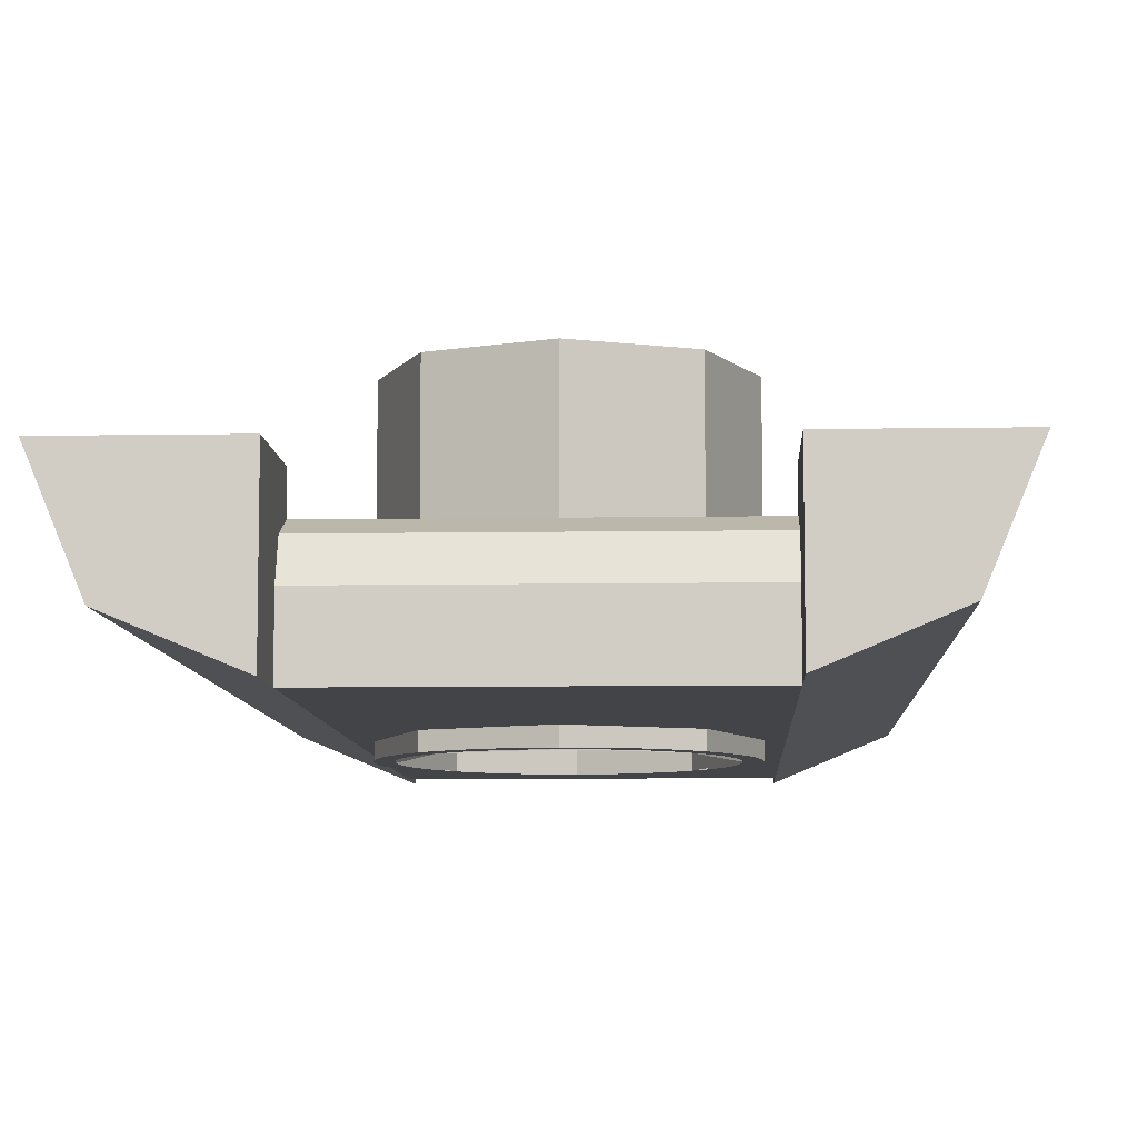
<metadata>
{"format":"obj","ext":"obj","renderer":"f3d","projection":"perspective","resolution":1024,"background":"white","views":[{"elev":-7.8,"azim":-177.3,"up":"+Y"}]}
</metadata>
<code>
v 0.2121 0.4 0.2121
v 0 0.4 0.3
v 0 -0.4 0.3
v 0.2121 -0.4 0.2121
v 0.3 0.4 0
v 0.2121 0.4 0.2121
v 0.2121 -0.4 0.2121
v 0.3 -0.4 0
v 0.2121 0.4 -0.2121
v 0.3 0.4 0
v 0.3 -0.4 0
v 0.2121 -0.4 -0.2121
v 0 0.4 -0.3
v 0.2121 0.4 -0.2121
v 0.2121 -0.4 -0.2121
v 0 -0.4 -0.3
v -0.2121 0.4 -0.2121
v 0 0.4 -0.3
v 0 -0.4 -0.3
v -0.2121 -0.4 -0.2121
v -0.3 0.4 0
v -0.2121 0.4 -0.2121
v -0.2121 -0.4 -0.2121
v -0.3 -0.4 0
v -0.2121 0.4 0.2121
v -0.3 0.4 0
v -0.3 -0.4 0
v -0.2121 -0.4 0.2121
v 0 0.4 0.3
v -0.2121 0.4 0.2121
v -0.2121 -0.4 0.2121
v 0 -0.4 0.3
v 0 -0.4 0.4
v 0.2828 -0.4 0.2828
v 0.2121 -0.4 0.2121
v 0 -0.4 0.3
v 0.2828 -0.4 0.2828
v 0.4 -0.4 0
v 0.3 -0.4 0
v 0.2121 -0.4 0.2121
v 0.4 -0.4 0
v 0.2828 -0.4 -0.2828
v 0.2121 -0.4 -0.2121
v 0.3 -0.4 0
v 0.2828 -0.4 -0.2828
v 0 -0.4 -0.4
v 0 -0.4 -0.3
v 0.2121 -0.4 -0.2121
v 0 -0.4 -0.4
v -0.2828 -0.4 -0.2828
v -0.2121 -0.4 -0.2121
v 0 -0.4 -0.3
v -0.2828 -0.4 -0.2828
v -0.4 -0.4 0
v -0.3 -0.4 0
v -0.2121 -0.4 -0.2121
v -0.4 -0.4 0
v -0.2828 -0.4 0.2828
v -0.2121 -0.4 0.2121
v -0.3 -0.4 0
v -0.2828 -0.4 0.2828
v 0 -0.4 0.4
v 0 -0.4 0.3
v -0.2121 -0.4 0.2121
v 0.2828 -0.5 0.2828
v 0 -0.5 0.4
v 0 -0.4 0.4
v 0.2828 -0.4 0.2828
v 0.4 -0.5 0
v 0.2828 -0.5 0.2828
v 0.2828 -0.4 0.2828
v 0.4 -0.4 0
v 0.2828 -0.5 -0.2828
v 0.4 -0.5 0
v 0.4 -0.4 0
v 0.2828 -0.4 -0.2828
v 0 -0.5 -0.4
v 0.2828 -0.5 -0.2828
v 0.2828 -0.4 -0.2828
v 0 -0.4 -0.4
v -0.2828 -0.5 -0.2828
v 0 -0.5 -0.4
v 0 -0.4 -0.4
v -0.2828 -0.4 -0.2828
v -0.4 -0.5 0
v -0.2828 -0.5 -0.2828
v -0.2828 -0.4 -0.2828
v -0.4 -0.4 0
v -0.2828 -0.5 0.2828
v -0.4 -0.5 0
v -0.4 -0.4 0
v -0.2828 -0.4 0.2828
v 0 -0.5 0.4
v -0.2828 -0.5 0.2828
v -0.2828 -0.4 0.2828
v 0 -0.4 0.4
v 0 -0.5 -0.45
v 0.05872 -0.5 -0.4461
v 0.0522 -0.5 -0.3966
v 0 -0.5 -0.4
v 0.05872 -0.5 -0.4461
v 0.1165 -0.5 -0.4347
v 0.1035 -0.5 -0.3864
v 0.0522 -0.5 -0.3966
v 0.1165 -0.5 -0.4347
v 0.1722 -0.5 -0.4158
v 0.1531 -0.5 -0.3696
v 0.1035 -0.5 -0.3864
v 0.1722 -0.5 -0.4158
v 0.225 -0.5 -0.3897
v 0.2 -0.5 -0.3464
v 0.1531 -0.5 -0.3696
v 0.225 -0.5 -0.3897
v 0.274 -0.5 -0.357
v 0.2435 -0.5 -0.3174
v 0.2 -0.5 -0.3464
v 0.274 -0.5 -0.357
v 0.3182 -0.5 -0.3182
v 0.2828 -0.5 -0.2828
v 0.2435 -0.5 -0.3174
v 0.3182 -0.5 -0.3182
v 0.357 -0.5 -0.274
v 0.3174 -0.5 -0.2435
v 0.2828 -0.5 -0.2828
v 0.357 -0.5 -0.274
v 0.3897 -0.5 -0.225
v 0.3464 -0.5 -0.2
v 0.3174 -0.5 -0.2435
v 0.3897 -0.5 -0.225
v 0.4158 -0.5 -0.1722
v 0.3696 -0.5 -0.1531
v 0.3464 -0.5 -0.2
v 0.4158 -0.5 -0.1722
v 0.4347 -0.5 -0.1165
v 0.3864 -0.5 -0.1035
v 0.3696 -0.5 -0.1531
v 0.4347 -0.5 -0.1165
v 0.4461 -0.5 -0.05872
v 0.3966 -0.5 -0.0522
v 0.3864 -0.5 -0.1035
v 0.4461 -0.5 -0.05872
v 0.45 -0.5 0
v 0.4 -0.5 0
v 0.3966 -0.5 -0.0522
v 0.45 -0.5 0
v 0.4461 -0.5 0.05872
v 0.3966 -0.5 0.0522
v 0.4 -0.5 0
v 0.4461 -0.5 0.05872
v 0.4347 -0.5 0.1165
v 0.3864 -0.5 0.1035
v 0.3966 -0.5 0.0522
v 0.4347 -0.5 0.1165
v 0.4158 -0.5 0.1722
v 0.3696 -0.5 0.1531
v 0.3864 -0.5 0.1035
v 0.4158 -0.5 0.1722
v 0.3897 -0.5 0.225
v 0.3464 -0.5 0.2
v 0.3696 -0.5 0.1531
v 0.3897 -0.5 0.225
v 0.357 -0.5 0.274
v 0.3174 -0.5 0.2435
v 0.3464 -0.5 0.2
v 0.357 -0.5 0.274
v 0.3182 -0.5 0.3182
v 0.2828 -0.5 0.2828
v 0.3174 -0.5 0.2435
v 0.3182 -0.5 0.3182
v 0.274 -0.5 0.357
v 0.2435 -0.5 0.3174
v 0.2828 -0.5 0.2828
v 0.274 -0.5 0.357
v 0.225 -0.5 0.3897
v 0.2 -0.5 0.3464
v 0.2435 -0.5 0.3174
v 0.225 -0.5 0.3897
v 0.1722 -0.5 0.4158
v 0.1531 -0.5 0.3696
v 0.2 -0.5 0.3464
v 0.1722 -0.5 0.4158
v 0.1165 -0.5 0.4347
v 0.1035 -0.5 0.3864
v 0.1531 -0.5 0.3696
v 0.1165 -0.5 0.4347
v 0.05872 -0.5 0.4461
v 0.0522 -0.5 0.3966
v 0.1035 -0.5 0.3864
v 0.05872 -0.5 0.4461
v 0 -0.5 0.45
v 0 -0.5 0.4
v 0.0522 -0.5 0.3966
v 0 -0.5 0.45
v -0.05872 -0.5 0.4461
v -0.0522 -0.5 0.3966
v 0 -0.5 0.4
v -0.05872 -0.5 0.4461
v -0.1165 -0.5 0.4347
v -0.1035 -0.5 0.3864
v -0.0522 -0.5 0.3966
v -0.1165 -0.5 0.4347
v -0.1722 -0.5 0.4158
v -0.1531 -0.5 0.3696
v -0.1035 -0.5 0.3864
v -0.1722 -0.5 0.4158
v -0.225 -0.5 0.3897
v -0.2 -0.5 0.3464
v -0.1531 -0.5 0.3696
v -0.225 -0.5 0.3897
v -0.274 -0.5 0.357
v -0.2435 -0.5 0.3174
v -0.2 -0.5 0.3464
v -0.274 -0.5 0.357
v -0.3182 -0.5 0.3182
v -0.2828 -0.5 0.2828
v -0.2435 -0.5 0.3174
v -0.3182 -0.5 0.3182
v -0.357 -0.5 0.274
v -0.3174 -0.5 0.2435
v -0.2828 -0.5 0.2828
v -0.357 -0.5 0.274
v -0.3897 -0.5 0.225
v -0.3464 -0.5 0.2
v -0.3174 -0.5 0.2435
v -0.3897 -0.5 0.225
v -0.4158 -0.5 0.1722
v -0.3696 -0.5 0.1531
v -0.3464 -0.5 0.2
v -0.4158 -0.5 0.1722
v -0.4347 -0.5 0.1165
v -0.3864 -0.5 0.1035
v -0.3696 -0.5 0.1531
v -0.4347 -0.5 0.1165
v -0.4461 -0.5 0.05872
v -0.3966 -0.5 0.0522
v -0.3864 -0.5 0.1035
v -0.4461 -0.5 0.05872
v -0.45 -0.5 0
v -0.4 -0.5 0
v -0.3966 -0.5 0.0522
v -0.45 -0.5 0
v -0.4461 -0.5 -0.05872
v -0.3966 -0.5 -0.0522
v -0.4 -0.5 0
v -0.4461 -0.5 -0.05872
v -0.4347 -0.5 -0.1165
v -0.3864 -0.5 -0.1035
v -0.3966 -0.5 -0.0522
v -0.4347 -0.5 -0.1165
v -0.4158 -0.5 -0.1722
v -0.3696 -0.5 -0.1531
v -0.3864 -0.5 -0.1035
v -0.4158 -0.5 -0.1722
v -0.3897 -0.5 -0.225
v -0.3464 -0.5 -0.2
v -0.3696 -0.5 -0.1531
v -0.3897 -0.5 -0.225
v -0.357 -0.5 -0.274
v -0.3174 -0.5 -0.2435
v -0.3464 -0.5 -0.2
v -0.357 -0.5 -0.274
v -0.3182 -0.5 -0.3182
v -0.2828 -0.5 -0.2828
v -0.3174 -0.5 -0.2435
v -0.3182 -0.5 -0.3182
v -0.274 -0.5 -0.357
v -0.2435 -0.5 -0.3174
v -0.2828 -0.5 -0.2828
v -0.274 -0.5 -0.357
v -0.225 -0.5 -0.3897
v -0.2 -0.5 -0.3464
v -0.2435 -0.5 -0.3174
v -0.225 -0.5 -0.3897
v -0.1722 -0.5 -0.4158
v -0.1531 -0.5 -0.3696
v -0.2 -0.5 -0.3464
v -0.1722 -0.5 -0.4158
v -0.1165 -0.5 -0.4347
v -0.1035 -0.5 -0.3864
v -0.1531 -0.5 -0.3696
v -0.1165 -0.5 -0.4347
v -0.05872 -0.5 -0.4461
v -0.0522 -0.5 -0.3966
v -0.1035 -0.5 -0.3864
v -0.05872 -0.5 -0.4461
v 0 -0.5 -0.45
v 0 -0.5 -0.4
v -0.0522 -0.5 -0.3966
v 0.5 0 1.5
v 0.5 -0.45 1.5
v 0.8182 -0.3182 1.5
v 0.5 0 1.5
v 0.8182 -0.3182 1.5
v 0.95 0 1.5
v 0.8182 -0.3182 1.5
v 0.5 -0.45 1.5
v 0.5 -0.45 -1.5
v 0.8182 -0.3182 -1.5
v 0.95 0 1.5
v 0.8182 -0.3182 1.5
v 0.8182 -0.3182 -1.5
v 0.95 0 -1.5
v 0.5 0 -1.5
v 0.5 -0.45 -1.5
v 0.8182 -0.3182 -1.5
v 0.5 0 -1.5
v 0.8182 -0.3182 -1.5
v 0.95 0 -1.5
v 0.5 -0.1489 -1.246
v 0.5 -0.255 -1.29
v -0.5 -0.255 -1.29
v -0.5 -0.1489 -1.246
v 0.5 -0.105 -1.14
v 0.5 -0.1489 -1.246
v -0.5 -0.1489 -1.246
v -0.5 -0.105 -1.14
v 0.5 -0.105 -1.14
v 0.5 0 -1.14
v 0.5 0 -1.5
v 0.5 -0.255 -1.29
v 0.5 -0.255 -1.29
v 0.5 0 -1.5
v 0.5 -0.45 -1.5
v 0.5 -0.45 -1.29
v -0.5 -0.45 -1.29
v -0.5 -0.255 -1.29
v 0.5 -0.255 -1.29
v 0.5 -0.45 -1.29
v 0.5 -0.45 1.29
v 0.45 -0.45 0.45
v 0.45 -0.45 -0.45
v 0.5 -0.45 -1.29
v 0.5 -0.45 -1.29
v 0.45 -0.45 -0.45
v -0.45 -0.45 -0.45
v -0.5 -0.45 -1.29
v 0.65 -0.3 -1.35
v 0.8 0 -1.35
v 0.65 0 -1.35
v 0.5 0 -1.5
v 0.5 0 -1.14
v 0.65 0 -1.14
v 0.65 0 -1.35
v 0.95 0 -1.5
v 0.5 0 -1.5
v 0.65 0 -1.35
v 0.8 0 -1.35
v 0.8 0 1.35
v 0.65 -0.3 1.35
v 0.65 0 1.35
v 0.65 0 1.14
v 0.5 0 1.14
v 0.5 0 1.5
v 0.65 0 1.35
v 0.65 0 1.35
v 0.5 0 1.5
v 0.95 0 1.5
v 0.8 0 1.35
v 0.95 0 1.5
v 0.95 0 -1.5
v 0.8 0 -1.35
v 0.8 0 1.35
v 0.8 0 1.35
v 0.8 0 -1.35
v 0.65 -0.3 -1.35
v 0.65 -0.3 1.35
v 0.65 0 -1.14
v 0.65 -0.3 -1.14
v 0.65 -0.3 -1.35
v 0.65 0 -1.35
v 0.65 0 1.35
v 0.65 -0.3 1.35
v 0.65 -0.3 1.14
v 0.65 0 1.14
v 0.5 -0.105 -1.14
v 0.65 -0.3 -1.14
v 0.65 0 -1.14
v 0.5 0 -1.14
v -0.5 -0.105 -1.14
v -0.65 -0.3 -1.14
v 0.65 -0.3 -1.14
v 0.5 -0.105 -1.14
v 0.5 0 1.5
v 0.5 0 1.14
v 0.5 -0.105 1.14
v 0.5 -0.255 1.29
v 0.5 -0.45 1.5
v 0.5 0 1.5
v 0.5 -0.255 1.29
v 0.5 -0.45 1.29
v 0.65 0 1.14
v 0.65 -0.3 1.14
v 0.5 -0.105 1.14
v 0.5 0 1.14
v 0.3182 -0.5 -0.3182
v 0 -0.5 -0.45
v 0 -0.45 -0.45
v 0.3182 -0.45 -0.3182
v 0.45 -0.5 0
v 0.3182 -0.5 -0.3182
v 0.3182 -0.45 -0.3182
v 0.45 -0.45 0
v 0.3182 -0.5 0.3182
v 0.45 -0.5 0
v 0.45 -0.45 0
v 0.3182 -0.45 0.3182
v 0 -0.5 0.45
v 0.3182 -0.5 0.3182
v 0.3182 -0.45 0.3182
v 0 -0.45 0.45
v 0.45 -0.45 -0.45
v 0.3182 -0.45 -0.3182
v 0 -0.45 -0.45
v 0.45 -0.45 -0.45
v 0.45 -0.45 0
v 0.3182 -0.45 -0.3182
v 0.45 -0.45 0.45
v 0.3182 -0.45 0.3182
v 0.45 -0.45 0
v 0.45 -0.45 0.45
v 0 -0.45 0.45
v 0.3182 -0.45 0.3182
v 0.45 -0.3 0.45
v 0.3182 -0.3 0.3182
v 0 -0.3 0.45
v 0.45 -0.3 0.45
v 0.45 -0.3 0
v 0.3182 -0.3 0.3182
v 0.45 -0.3 -0.45
v 0.3182 -0.3 -0.3182
v 0.45 -0.3 0
v 0.45 -0.3 -0.45
v 0 -0.3 -0.45
v 0.3182 -0.3 -0.3182
v 0.65 -0.3 -1.14
v -0.65 -0.3 -1.14
v -0.45 -0.3 -0.45
v 0.45 -0.3 -0.45
v 0.65 -0.3 -1.14
v 0.45 -0.3 -0.45
v 0.45 -0.3 0.45
v 0.65 -0.3 1.14
v -0.5 0 -1.5
v -0.5 -0.45 -1.5
v -0.8182 -0.3182 -1.5
v -0.5 0 -1.5
v -0.8182 -0.3182 -1.5
v -0.95 0 -1.5
v -0.8182 -0.3182 -1.5
v -0.5 -0.45 -1.5
v -0.5 -0.45 1.5
v -0.8182 -0.3182 1.5
v -0.95 0 -1.5
v -0.8182 -0.3182 -1.5
v -0.8182 -0.3182 1.5
v -0.95 0 1.5
v -0.5 0 1.5
v -0.5 -0.45 1.5
v -0.8182 -0.3182 1.5
v -0.5 0 1.5
v -0.8182 -0.3182 1.5
v -0.95 0 1.5
v -0.5 -0.1489 1.246
v -0.5 -0.255 1.29
v 0.5 -0.255 1.29
v 0.5 -0.1489 1.246
v -0.5 -0.105 1.14
v -0.5 -0.1489 1.246
v 0.5 -0.1489 1.246
v 0.5 -0.105 1.14
v -0.5 -0.105 1.14
v -0.5 0 1.14
v -0.5 0 1.5
v -0.5 -0.255 1.29
v -0.5 -0.255 1.29
v -0.5 0 1.5
v -0.5 -0.45 1.5
v -0.5 -0.45 1.29
v 0.5 -0.45 1.29
v 0.5 -0.255 1.29
v -0.5 -0.255 1.29
v -0.5 -0.45 1.29
v -0.5 -0.45 -1.29
v -0.45 -0.45 -0.45
v -0.45 -0.45 0.45
v -0.5 -0.45 1.29
v -0.5 -0.45 1.29
v -0.45 -0.45 0.45
v 0.45 -0.45 0.45
v 0.5 -0.45 1.29
v -0.65 -0.3 1.35
v -0.8 0 1.35
v -0.65 0 1.35
v -0.5 0 1.5
v -0.5 0 1.14
v -0.65 0 1.14
v -0.65 0 1.35
v -0.95 0 1.5
v -0.5 0 1.5
v -0.65 0 1.35
v -0.8 0 1.35
v -0.8 0 -1.35
v -0.65 -0.3 -1.35
v -0.65 0 -1.35
v -0.65 0 -1.14
v -0.5 0 -1.14
v -0.5 0 -1.5
v -0.65 0 -1.35
v -0.65 0 -1.35
v -0.5 0 -1.5
v -0.95 0 -1.5
v -0.8 0 -1.35
v -0.95 0 -1.5
v -0.95 0 1.5
v -0.8 0 1.35
v -0.8 0 -1.35
v -0.8 0 -1.35
v -0.8 0 1.35
v -0.65 -0.3 1.35
v -0.65 -0.3 -1.35
v -0.65 0 1.14
v -0.65 -0.3 1.14
v -0.65 -0.3 1.35
v -0.65 0 1.35
v -0.65 0 -1.35
v -0.65 -0.3 -1.35
v -0.65 -0.3 -1.14
v -0.65 0 -1.14
v -0.5 -0.105 1.14
v -0.65 -0.3 1.14
v -0.65 0 1.14
v -0.5 0 1.14
v 0.5 -0.105 1.14
v 0.65 -0.3 1.14
v -0.65 -0.3 1.14
v -0.5 -0.105 1.14
v -0.5 0 -1.5
v -0.5 0 -1.14
v -0.5 -0.105 -1.14
v -0.5 -0.255 -1.29
v -0.5 -0.45 -1.5
v -0.5 0 -1.5
v -0.5 -0.255 -1.29
v -0.5 -0.45 -1.29
v -0.65 0 -1.14
v -0.65 -0.3 -1.14
v -0.5 -0.105 -1.14
v -0.5 0 -1.14
v -0.3182 -0.5 0.3182
v 0 -0.5 0.45
v 0 -0.45 0.45
v -0.3182 -0.45 0.3182
v -0.45 -0.5 0
v -0.3182 -0.5 0.3182
v -0.3182 -0.45 0.3182
v -0.45 -0.45 0
v -0.3182 -0.5 -0.3182
v -0.45 -0.5 0
v -0.45 -0.45 0
v -0.3182 -0.45 -0.3182
v 0 -0.5 -0.45
v -0.3182 -0.5 -0.3182
v -0.3182 -0.45 -0.3182
v 0 -0.45 -0.45
v -0.45 -0.45 0.45
v -0.3182 -0.45 0.3182
v 0 -0.45 0.45
v -0.45 -0.45 0.45
v -0.45 -0.45 0
v -0.3182 -0.45 0.3182
v -0.45 -0.45 -0.45
v -0.3182 -0.45 -0.3182
v -0.45 -0.45 0
v -0.45 -0.45 -0.45
v 0 -0.45 -0.45
v -0.3182 -0.45 -0.3182
v -0.45 -0.3 -0.45
v -0.3182 -0.3 -0.3182
v 0 -0.3 -0.45
v -0.45 -0.3 -0.45
v -0.45 -0.3 0
v -0.3182 -0.3 -0.3182
v -0.45 -0.3 0.45
v -0.3182 -0.3 0.3182
v -0.45 -0.3 0
v -0.45 -0.3 0.45
v 0 -0.3 0.45
v -0.3182 -0.3 0.3182
v -0.65 -0.3 1.14
v 0.65 -0.3 1.14
v 0.45 -0.3 0.45
v -0.45 -0.3 0.45
v -0.65 -0.3 1.14
v -0.45 -0.3 0.45
v -0.45 -0.3 -0.45
v -0.65 -0.3 -1.14
v 0.3182 -0.3 0.3182
v 0 -0.3 0.45
v 0 0.4 0.45
v 0.3182 0.4 0.3182
v 0.45 -0.3 0
v 0.3182 -0.3 0.3182
v 0.3182 0.4 0.3182
v 0.45 0.4 0
v 0.3182 -0.3 -0.3182
v 0.45 -0.3 0
v 0.45 0.4 0
v 0.3182 0.4 -0.3182
v 0 -0.3 -0.45
v 0.3182 -0.3 -0.3182
v 0.3182 0.4 -0.3182
v 0 0.4 -0.45
v -0.3182 -0.3 -0.3182
v 0 -0.3 -0.45
v 0 0.4 -0.45
v -0.3182 0.4 -0.3182
v -0.45 -0.3 0
v -0.3182 -0.3 -0.3182
v -0.3182 0.4 -0.3182
v -0.45 0.4 0
v -0.3182 -0.3 0.3182
v -0.45 -0.3 0
v -0.45 0.4 0
v -0.3182 0.4 0.3182
v 0 -0.3 0.45
v -0.3182 -0.3 0.3182
v -0.3182 0.4 0.3182
v 0 0.4 0.45
v 0 0.4 0.45
v 0.3182 0.4 0.3182
v 0.2121 0.4 0.2121
v 0 0.4 0.3
v 0.3182 0.4 0.3182
v 0.45 0.4 0
v 0.3 0.4 0
v 0.2121 0.4 0.2121
v 0.45 0.4 0
v 0.3182 0.4 -0.3182
v 0.2121 0.4 -0.2121
v 0.3 0.4 0
v 0.3182 0.4 -0.3182
v 0 0.4 -0.45
v 0 0.4 -0.3
v 0.2121 0.4 -0.2121
v 0 0.4 -0.45
v -0.3182 0.4 -0.3182
v -0.2121 0.4 -0.2121
v 0 0.4 -0.3
v -0.3182 0.4 -0.3182
v -0.45 0.4 0
v -0.3 0.4 0
v -0.2121 0.4 -0.2121
v -0.45 0.4 0
v -0.3182 0.4 0.3182
v -0.2121 0.4 0.2121
v -0.3 0.4 0
v -0.3182 0.4 0.3182
v 0 0.4 0.45
v 0 0.4 0.3
v -0.2121 0.4 0.2121
g mesh7995835
f 1 3 2
f 3 1 4
f 5 7 6
f 7 5 8
f 9 11 10
f 11 9 12
f 13 15 14
f 15 13 16
f 17 19 18
f 19 17 20
f 21 23 22
f 23 21 24
f 25 27 26
f 27 25 28
f 29 31 30
f 31 29 32
g mesh7995841
f 33 35 34
f 35 33 36
f 37 39 38
f 39 37 40
f 41 43 42
f 43 41 44
f 45 47 46
f 47 45 48
f 49 51 50
f 51 49 52
f 53 55 54
f 55 53 56
f 57 59 58
f 59 57 60
f 61 63 62
f 63 61 64
g mesh7995843
f 65 66 67
f 67 68 65
f 69 70 71
f 71 72 69
f 73 74 75
f 75 76 73
f 77 78 79
f 79 80 77
f 81 82 83
f 83 84 81
f 85 86 87
f 87 88 85
f 89 90 91
f 91 92 89
f 93 94 95
f 95 96 93
g mesh7995846
f 97 98 99
f 99 100 97
f 101 102 103
f 103 104 101
f 105 106 107
f 107 108 105
f 109 110 111
f 111 112 109
f 113 114 115
f 115 116 113
f 117 118 119
f 119 120 117
f 121 122 123
f 123 124 121
f 125 126 127
f 127 128 125
f 129 130 131
f 131 132 129
f 133 134 135
f 135 136 133
f 137 138 139
f 139 140 137
f 141 142 143
f 143 144 141
f 145 146 147
f 147 148 145
f 149 150 151
f 151 152 149
f 153 154 155
f 155 156 153
f 157 158 159
f 159 160 157
f 161 162 163
f 163 164 161
f 165 166 167
f 167 168 165
f 169 170 171
f 171 172 169
f 173 174 175
f 175 176 173
f 177 178 179
f 179 180 177
f 181 182 183
f 183 184 181
f 185 186 187
f 187 188 185
f 189 190 191
f 191 192 189
f 193 194 195
f 195 196 193
f 197 198 199
f 199 200 197
f 201 202 203
f 203 204 201
f 205 206 207
f 207 208 205
f 209 210 211
f 211 212 209
f 213 214 215
f 215 216 213
f 217 218 219
f 219 220 217
f 221 222 223
f 223 224 221
f 225 226 227
f 227 228 225
f 229 230 231
f 231 232 229
f 233 234 235
f 235 236 233
f 237 238 239
f 239 240 237
f 241 242 243
f 243 244 241
f 245 246 247
f 247 248 245
f 249 250 251
f 251 252 249
f 253 254 255
f 255 256 253
f 257 258 259
f 259 260 257
f 261 262 263
f 263 264 261
f 265 266 267
f 267 268 265
f 269 270 271
f 271 272 269
f 273 274 275
f 275 276 273
f 277 278 279
f 279 280 277
f 281 282 283
f 283 284 281
f 285 286 287
f 287 288 285
g mesh7995853
f 289 290 291
f 292 293 294
g mesh7995855
f 295 296 297
f 297 298 295
f 299 300 301
f 301 302 299
g mesh7995858
f 303 305 304
f 306 308 307
g mesh7995862
f 309 310 311
f 311 312 309
f 313 314 315
f 315 316 313
f 317 318 319
f 319 320 317
f 321 322 323
f 323 324 321
g mesh7995866
f 325 326 327
f 327 328 325
f 329 330 331
f 331 332 329
f 333 334 335
f 335 336 333
f 337 338 339
f 340 341 342
f 342 343 340
f 344 345 346
f 346 347 344
f 348 349 350
f 351 352 353
f 353 354 351
f 355 356 357
f 357 358 355
f 359 360 361
f 361 362 359
g mesh7995868
f 363 364 365
f 365 366 363
g mesh7995870
f 367 368 369
f 369 370 367
g mesh7995872
f 371 372 373
f 373 374 371
f 375 376 377
f 377 378 375
f 379 380 381
f 381 382 379
f 383 384 385
f 385 386 383
f 387 388 389
f 389 390 387
f 391 392 393
f 393 394 391
g mesh7995876
f 395 396 397
f 397 398 395
f 399 400 401
f 401 402 399
f 403 404 405
f 405 406 403
f 407 408 409
f 409 410 407
g mesh7995880
f 411 412 413
f 414 415 416
f 417 418 419
f 420 421 422
g mesh7995882
f 423 424 425
f 426 427 428
f 429 430 431
f 432 433 434
f 435 436 437
f 437 438 435
f 439 440 441
f 441 442 439
g mesh7995889
f 443 444 445
f 446 447 448
g mesh7995891
f 449 450 451
f 451 452 449
f 453 454 455
f 455 456 453
g mesh7995894
f 457 459 458
f 460 462 461
g mesh7995898
f 463 464 465
f 465 466 463
f 467 468 469
f 469 470 467
f 471 472 473
f 473 474 471
f 475 476 477
f 477 478 475
g mesh7995902
f 479 480 481
f 481 482 479
f 483 484 485
f 485 486 483
f 487 488 489
f 489 490 487
f 491 492 493
f 494 495 496
f 496 497 494
f 498 499 500
f 500 501 498
f 502 503 504
f 505 506 507
f 507 508 505
f 509 510 511
f 511 512 509
f 513 514 515
f 515 516 513
g mesh7995904
f 517 518 519
f 519 520 517
g mesh7995906
f 521 522 523
f 523 524 521
g mesh7995908
f 525 526 527
f 527 528 525
f 529 530 531
f 531 532 529
f 533 534 535
f 535 536 533
f 537 538 539
f 539 540 537
f 541 542 543
f 543 544 541
f 545 546 547
f 547 548 545
g mesh7995912
f 549 550 551
f 551 552 549
f 553 554 555
f 555 556 553
f 557 558 559
f 559 560 557
f 561 562 563
f 563 564 561
g mesh7995916
f 565 566 567
f 568 569 570
f 571 572 573
f 574 575 576
g mesh7995918
f 577 578 579
f 580 581 582
f 583 584 585
f 586 587 588
f 589 590 591
f 591 592 589
f 593 594 595
f 595 596 593
g mesh7995923
f 597 599 598
f 599 597 600
f 601 603 602
f 603 601 604
f 605 607 606
f 607 605 608
f 609 611 610
f 611 609 612
f 613 615 614
f 615 613 616
f 617 619 618
f 619 617 620
f 621 623 622
f 623 621 624
f 625 627 626
f 627 625 628
g mesh7995927
f 629 630 631
f 631 632 629
f 633 634 635
f 635 636 633
f 637 638 639
f 639 640 637
f 641 642 643
f 643 644 641
f 645 646 647
f 647 648 645
f 649 650 651
f 651 652 649
f 653 654 655
f 655 656 653
f 657 658 659
f 659 660 657

</code>
